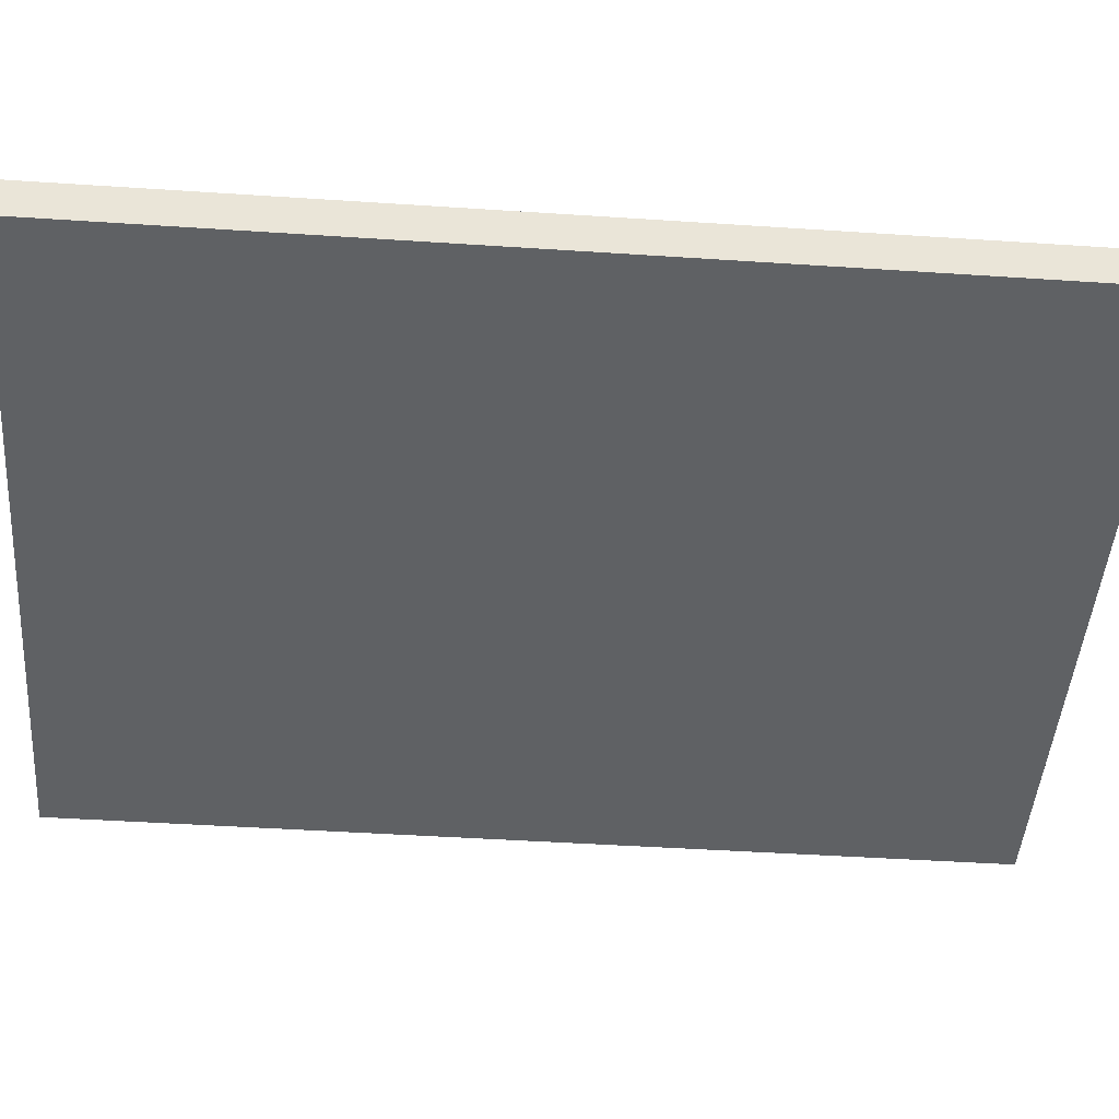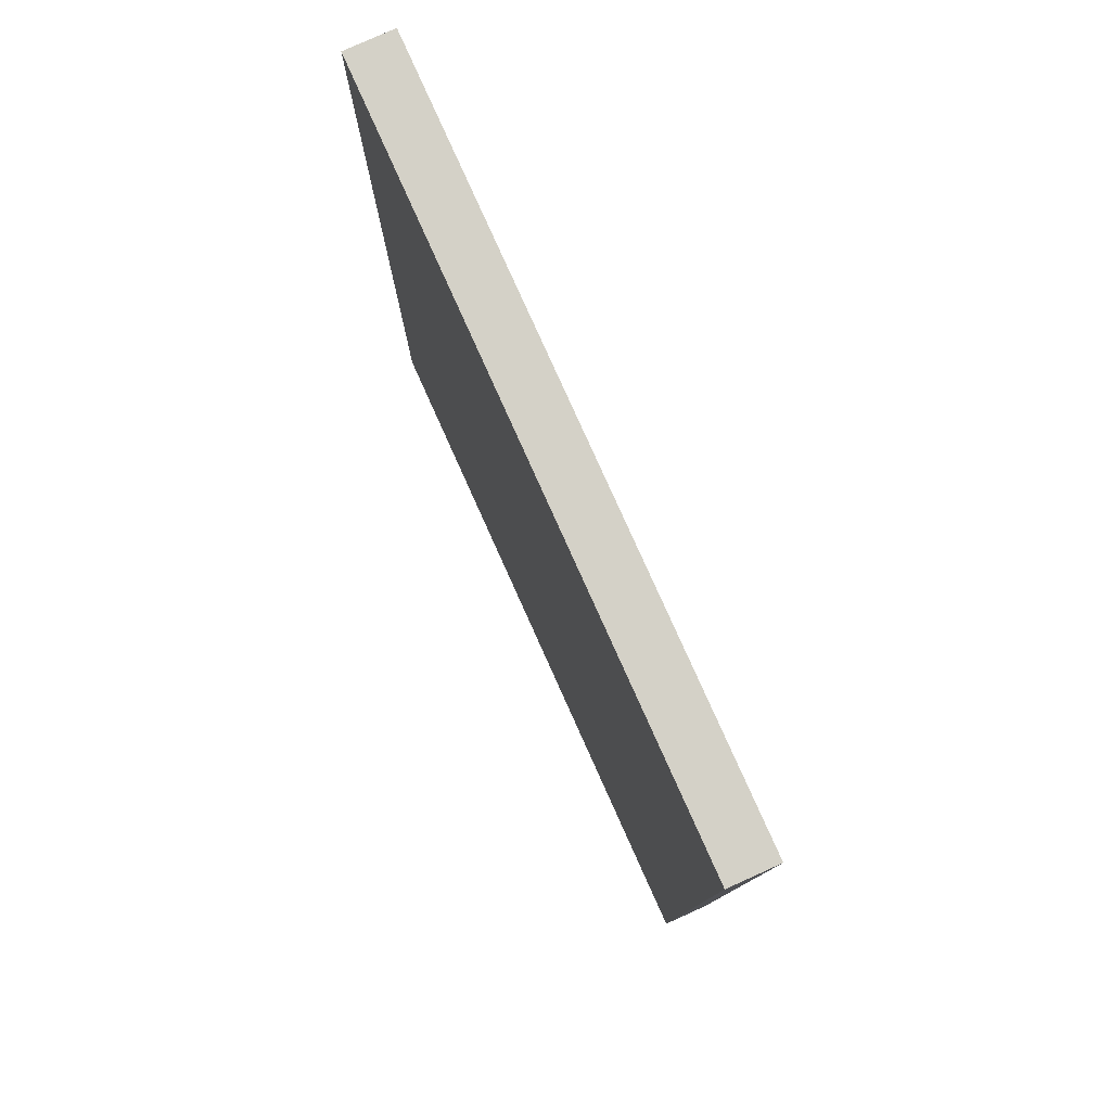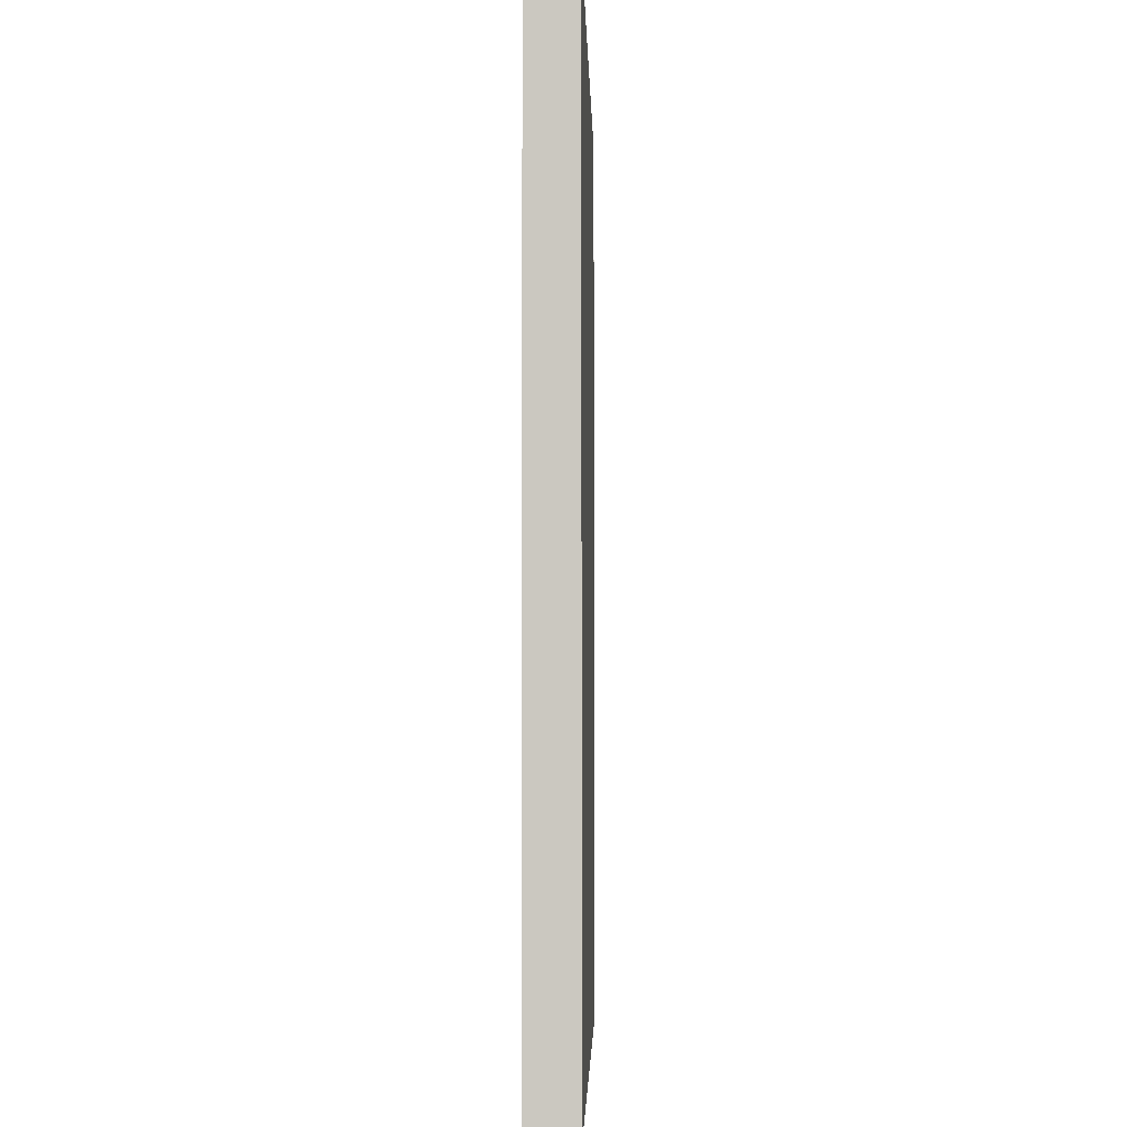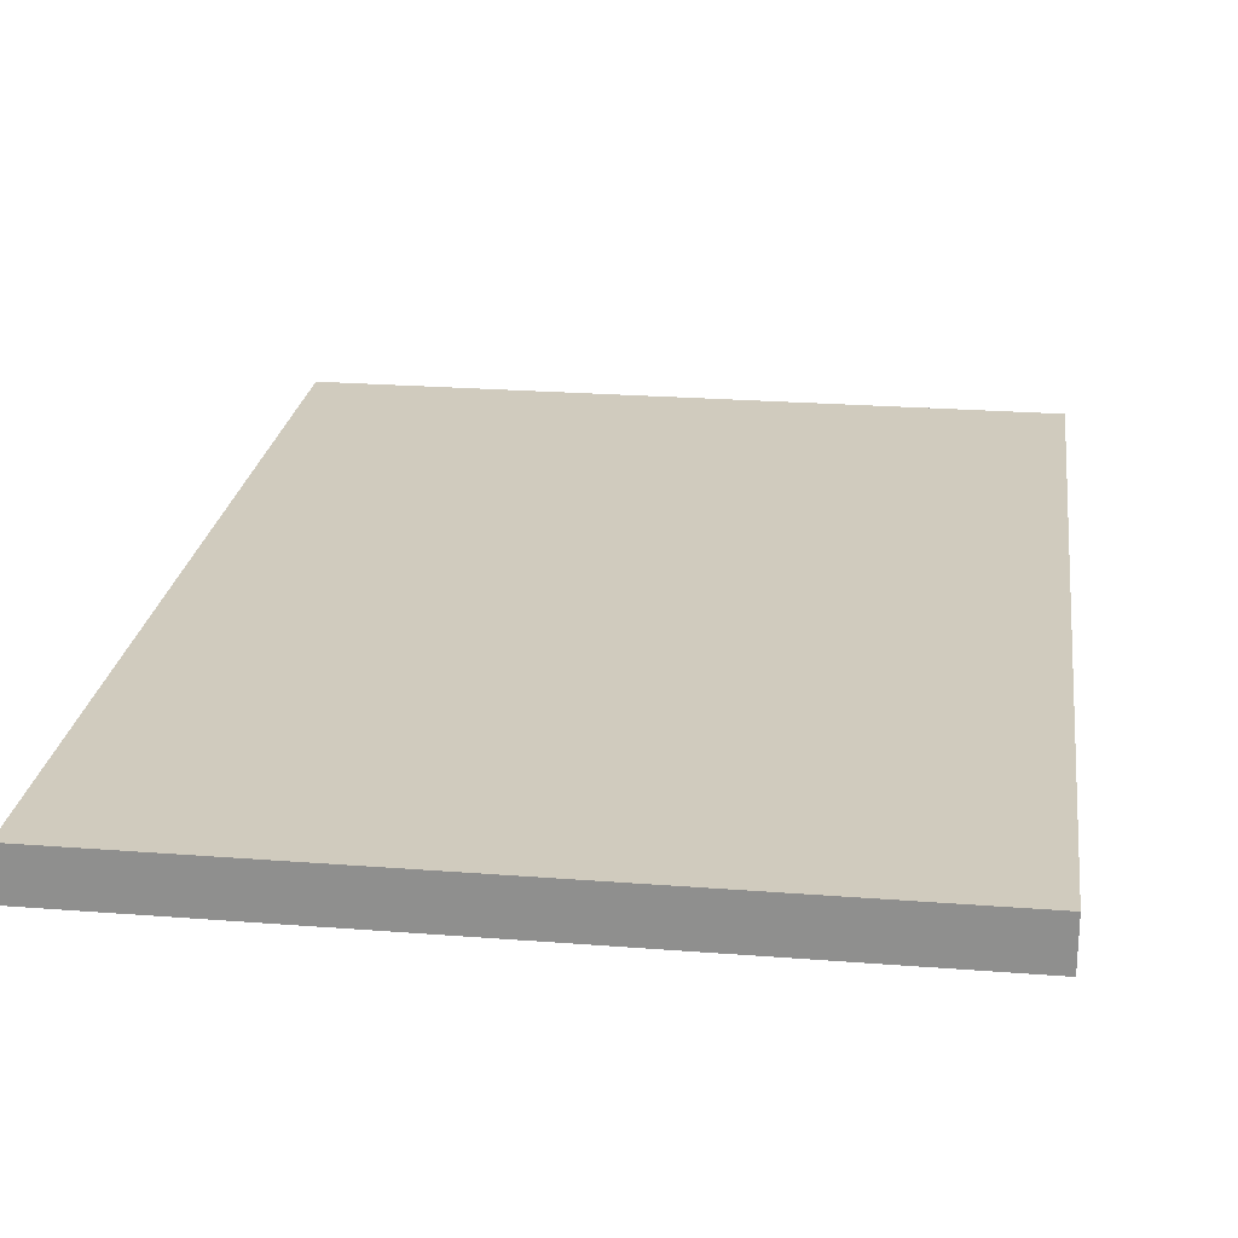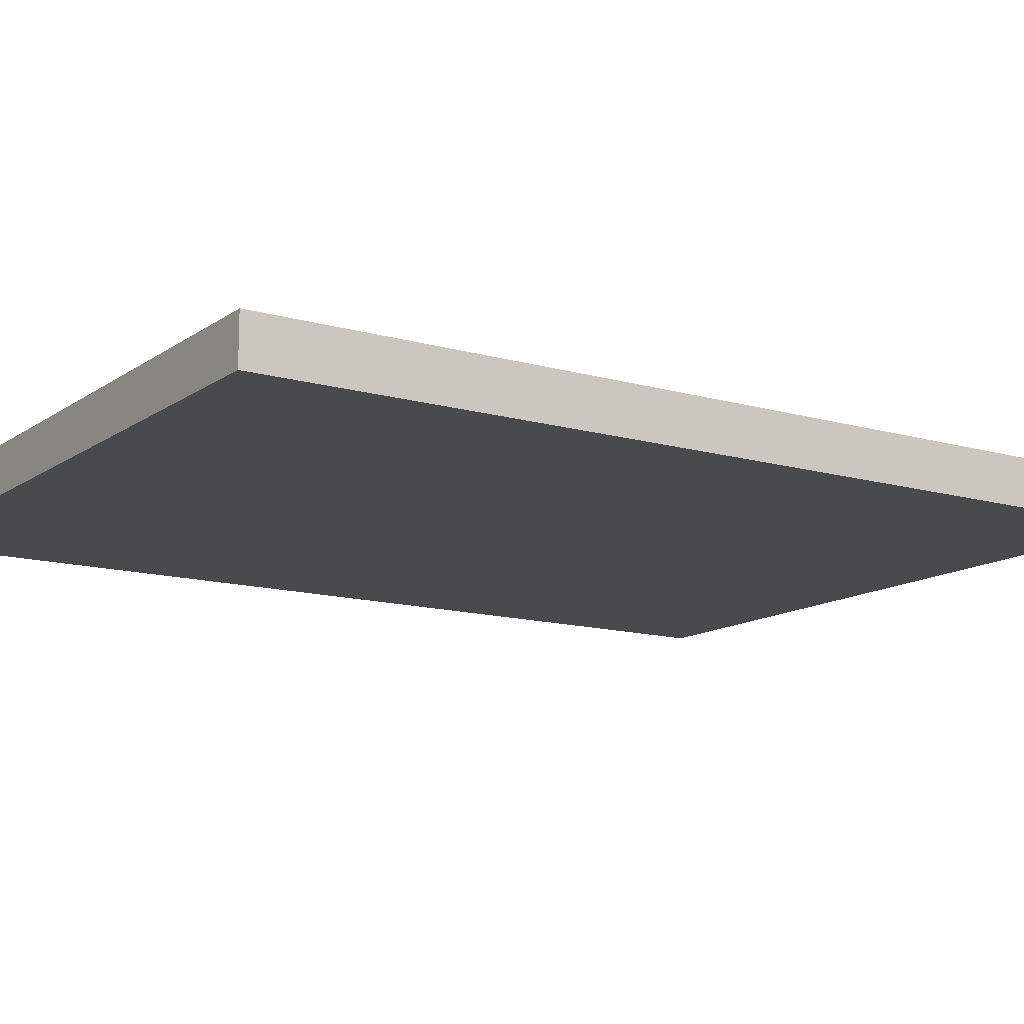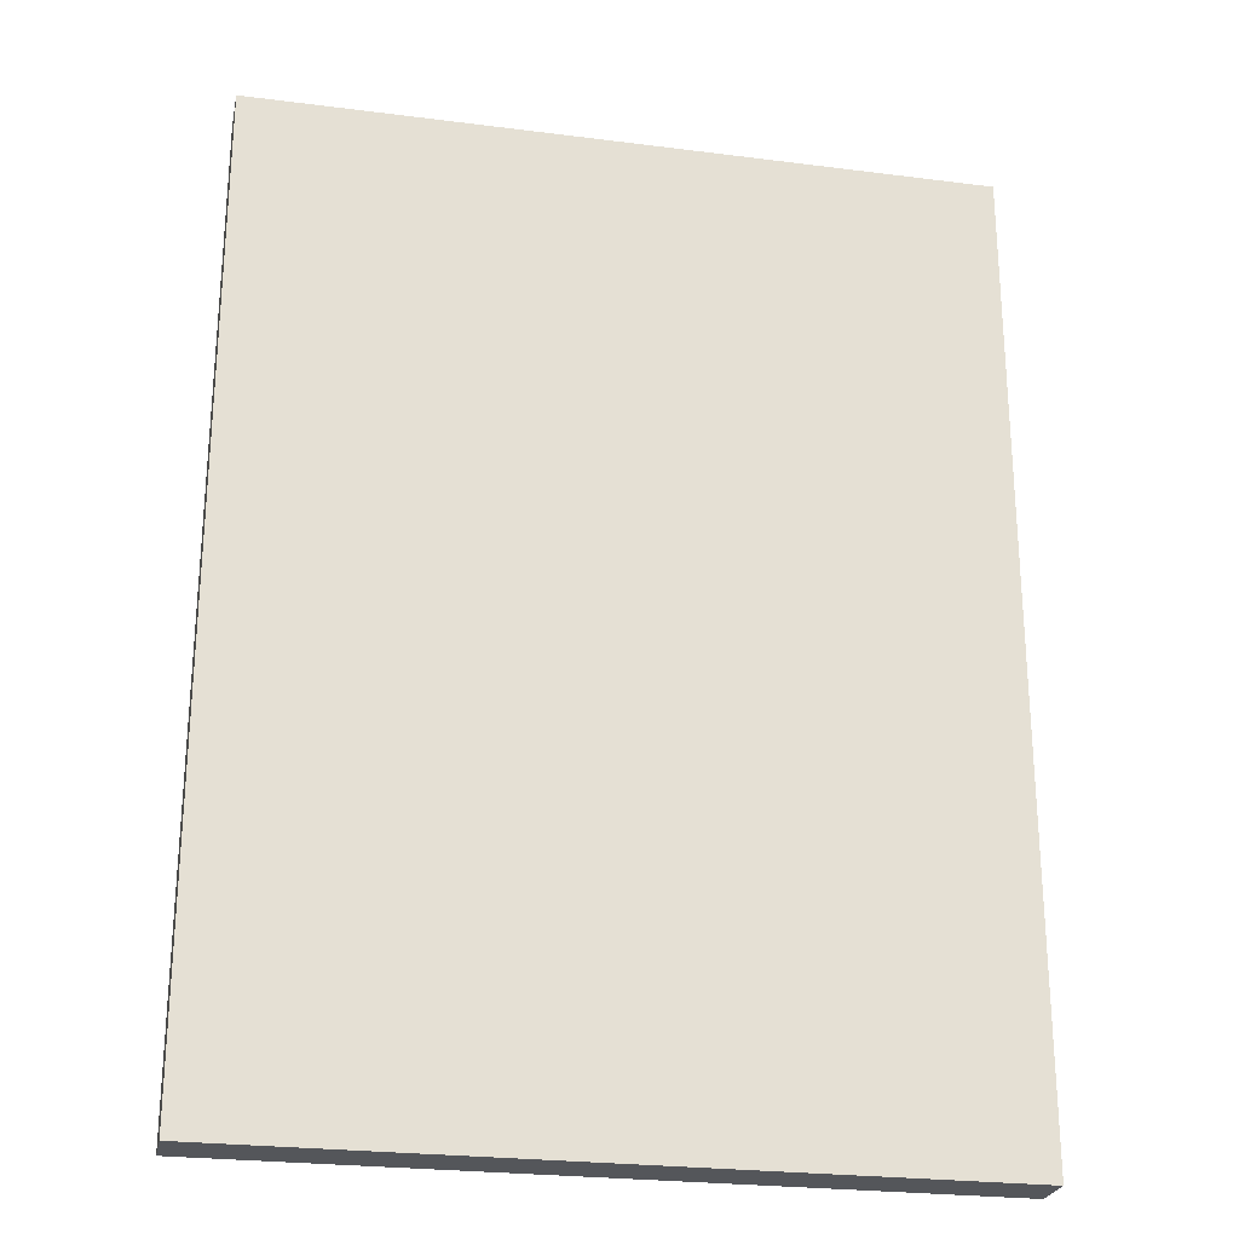
<metadata>
{"format":"obj","ext":"obj","renderer":"f3d","projection":"perspective","resolution":1024,"background":"white","views":[{"elev":-46.4,"azim":-94.3,"up":"+Y"},{"elev":79.8,"azim":-114.2,"up":"+Z"},{"elev":-3.0,"azim":91.5,"up":"+Z"},{"elev":23.5,"azim":7.5,"up":"+Y"},{"elev":-13.2,"azim":-123.3,"up":"+Y"},{"elev":-25.1,"azim":168.3,"up":"+Z"}]}
</metadata>
<code>
o Cube
v 15 -1 -20
v 15 -1 20
v -15 -1 20
v -15 -1 -20
v 15 1 -20
v 15 1 20
v -15 1 20
v -15 1 -20
f 1 2 3 4
f 5 8 7 6
f 1 5 6 2
f 2 6 7 3
f 3 7 8 4
f 5 1 4 8

</code>
